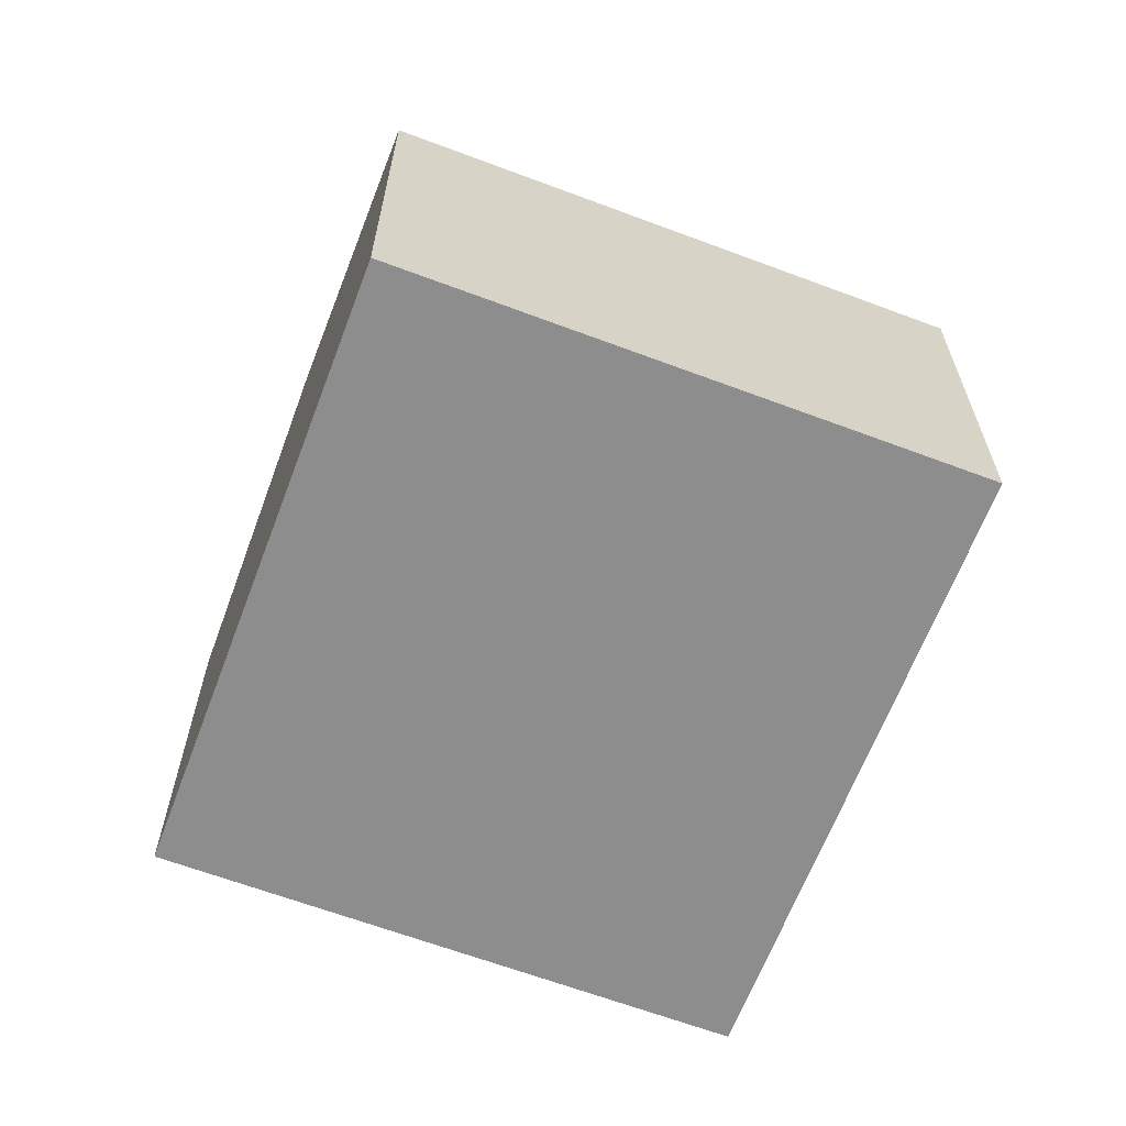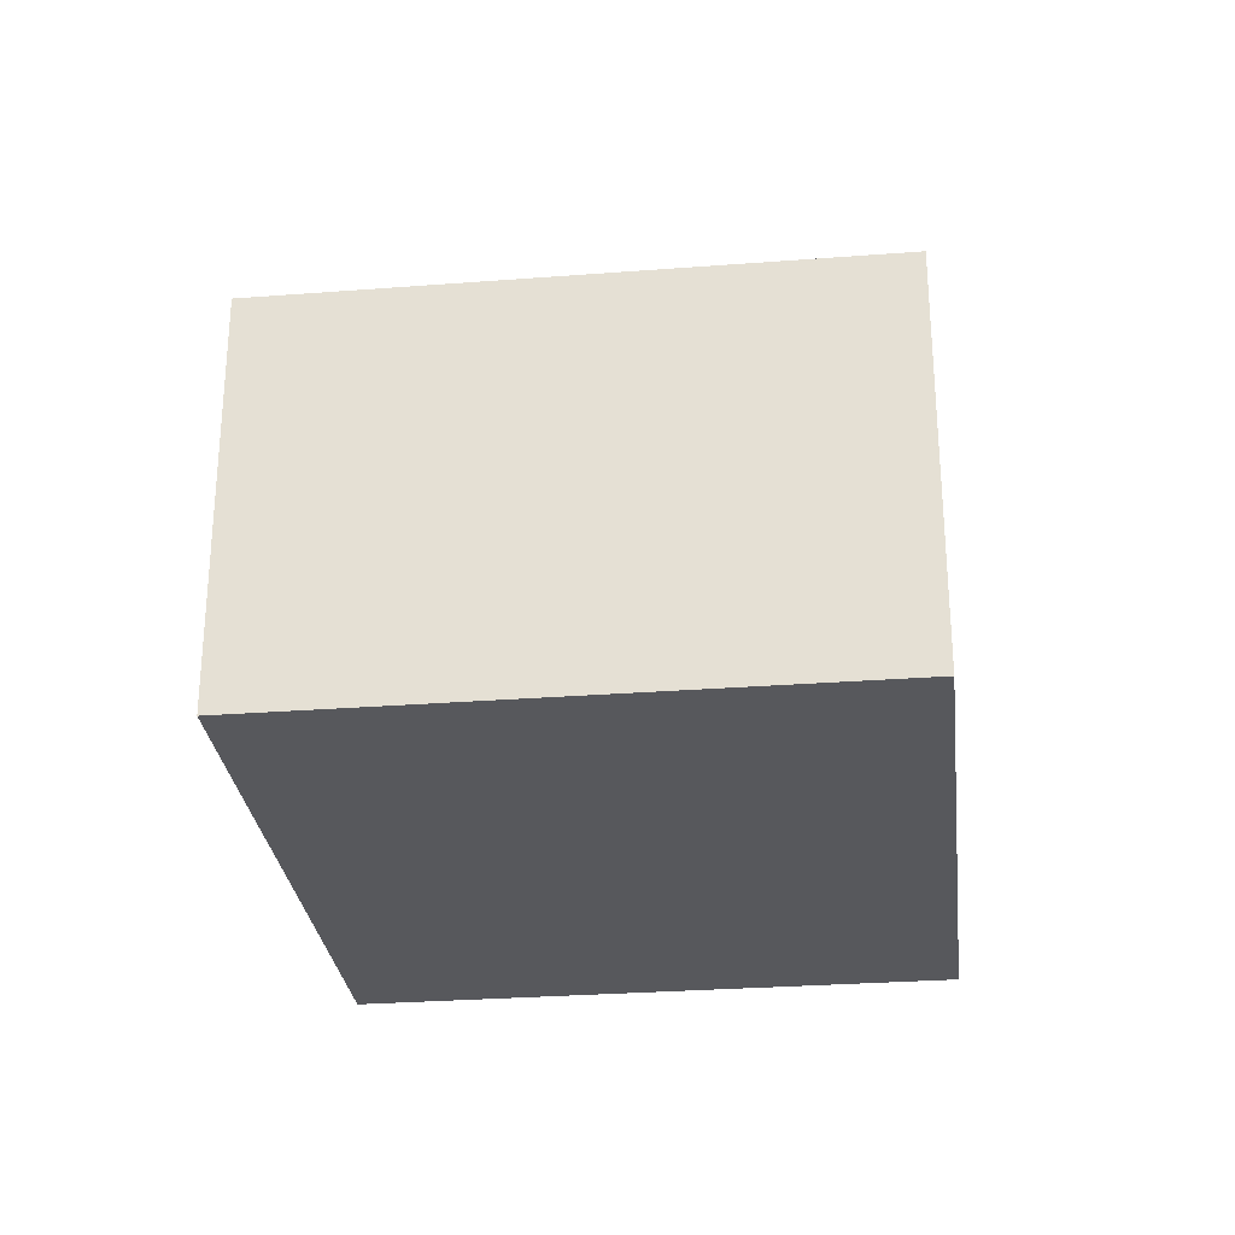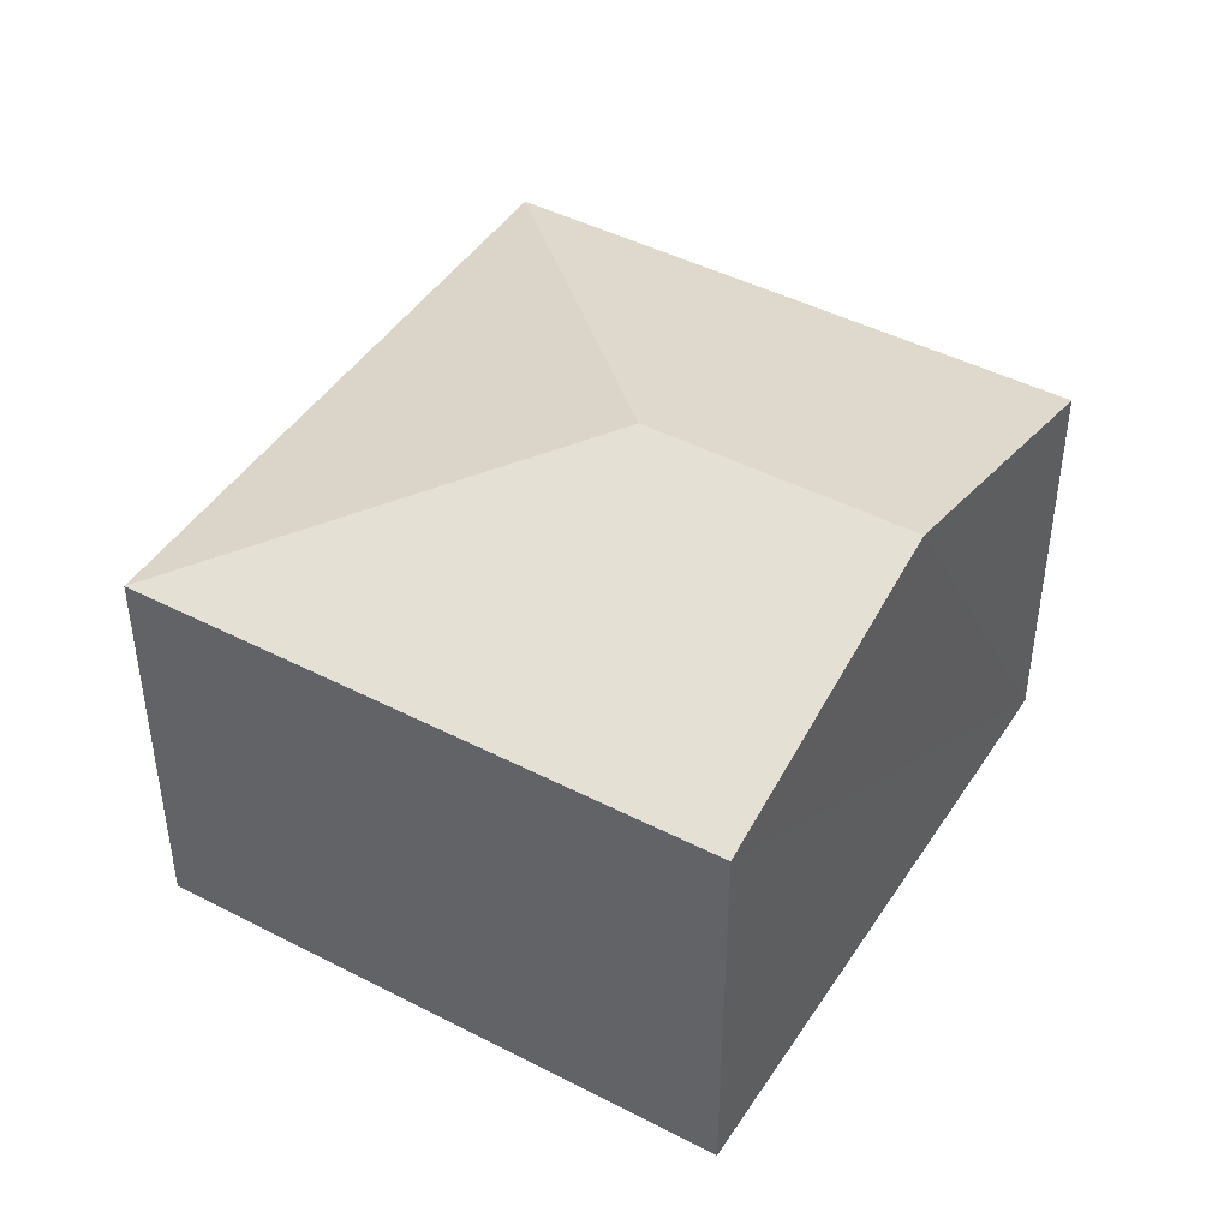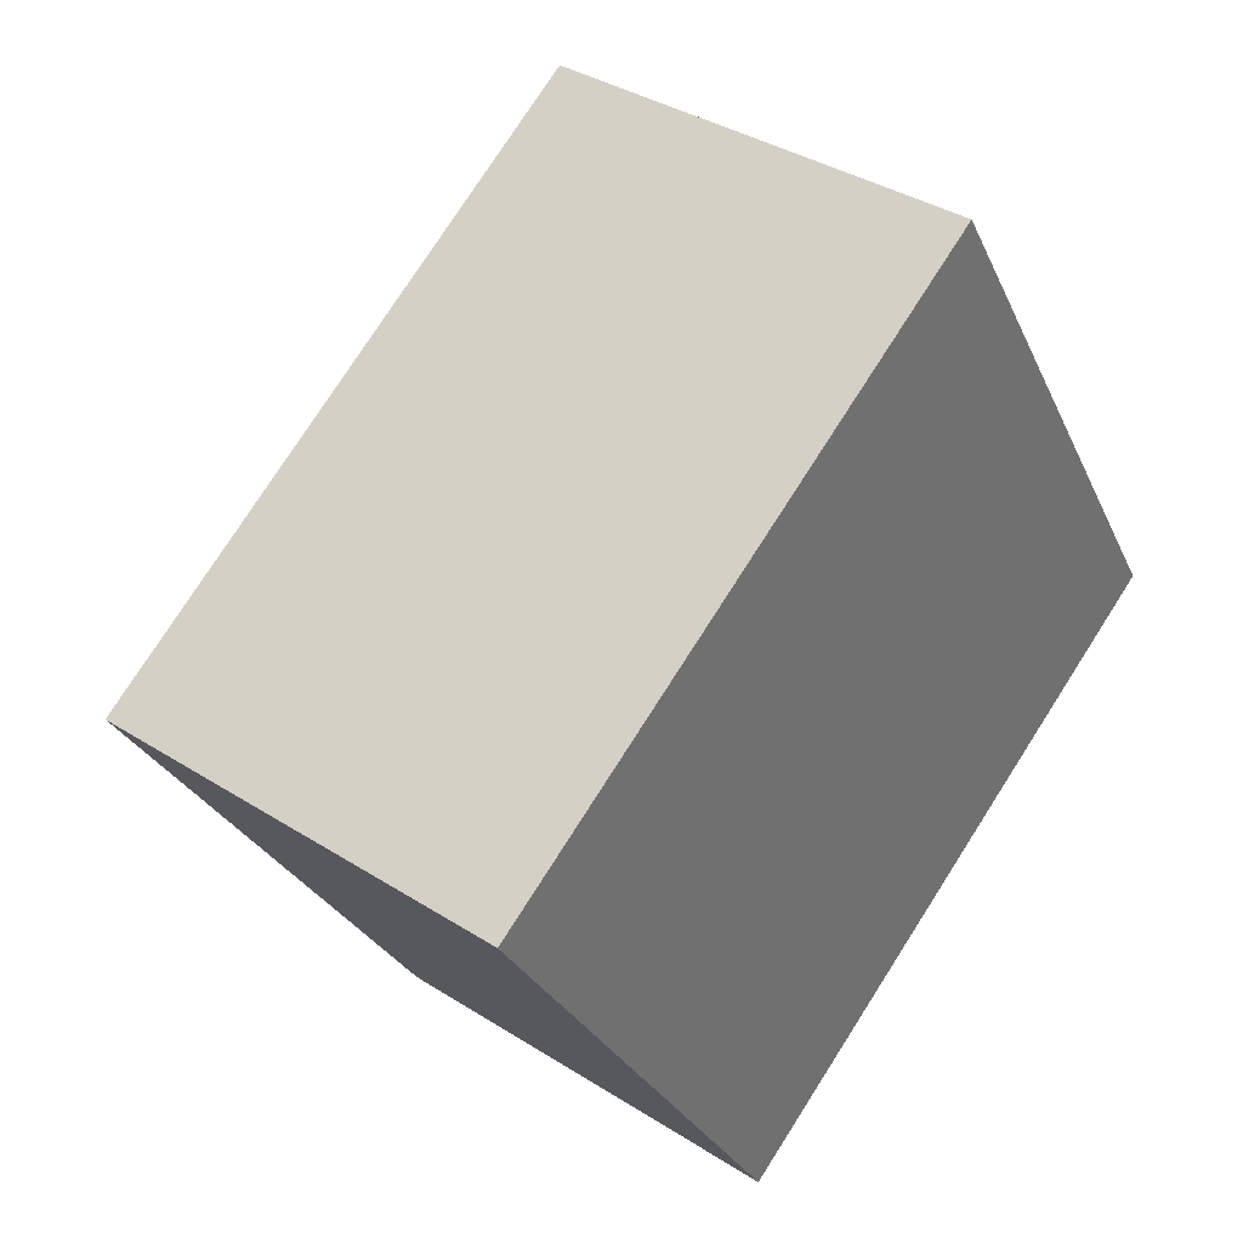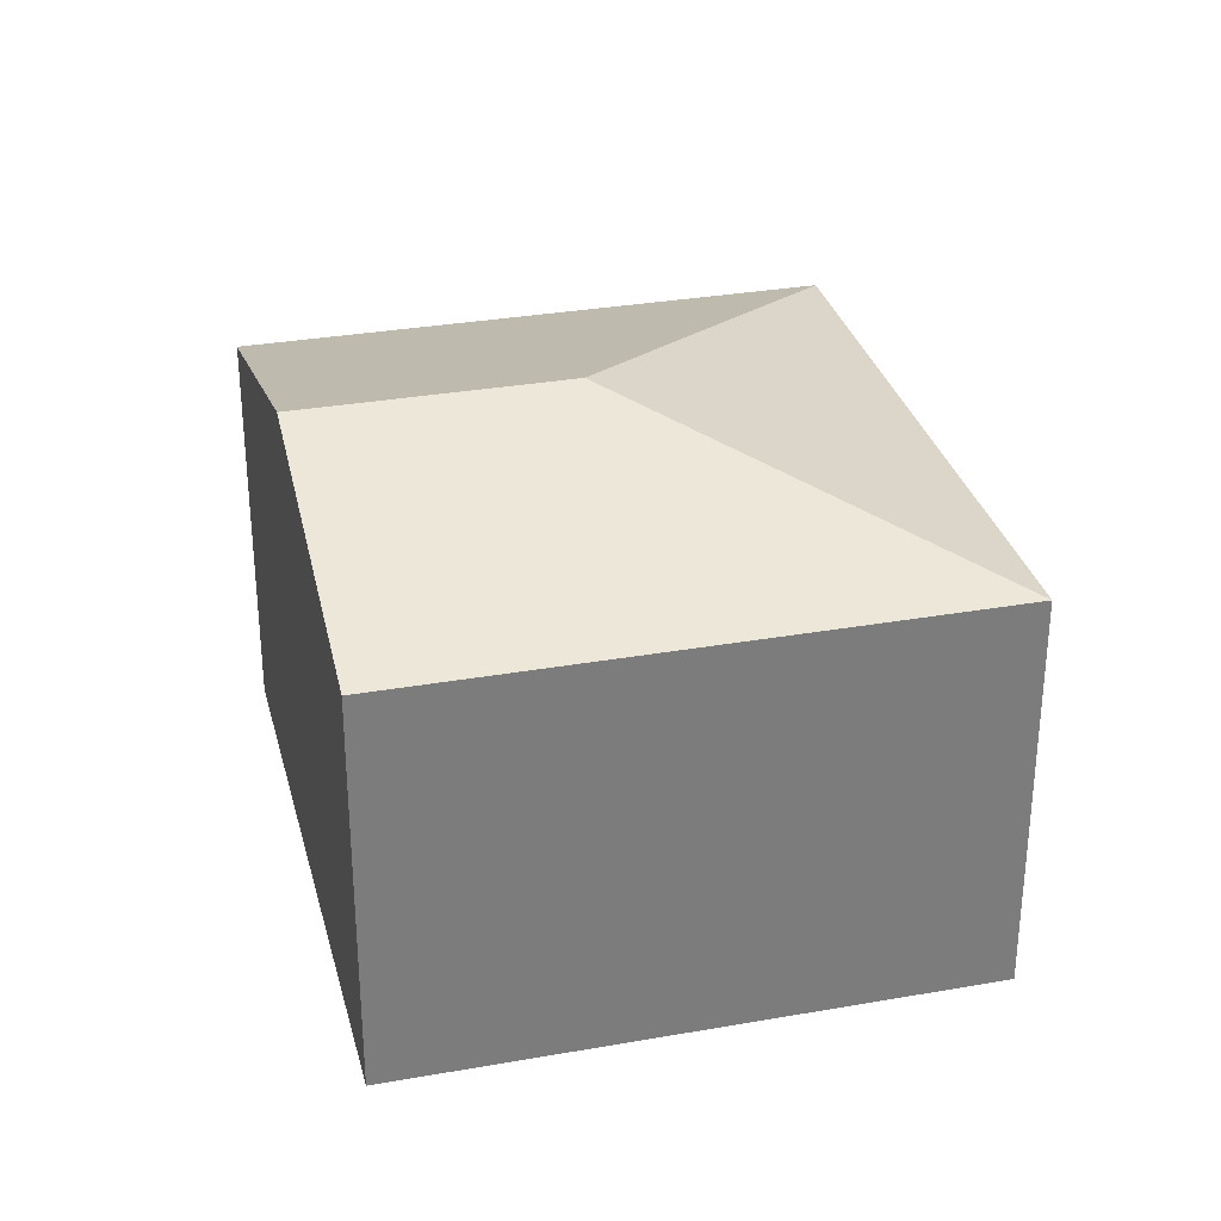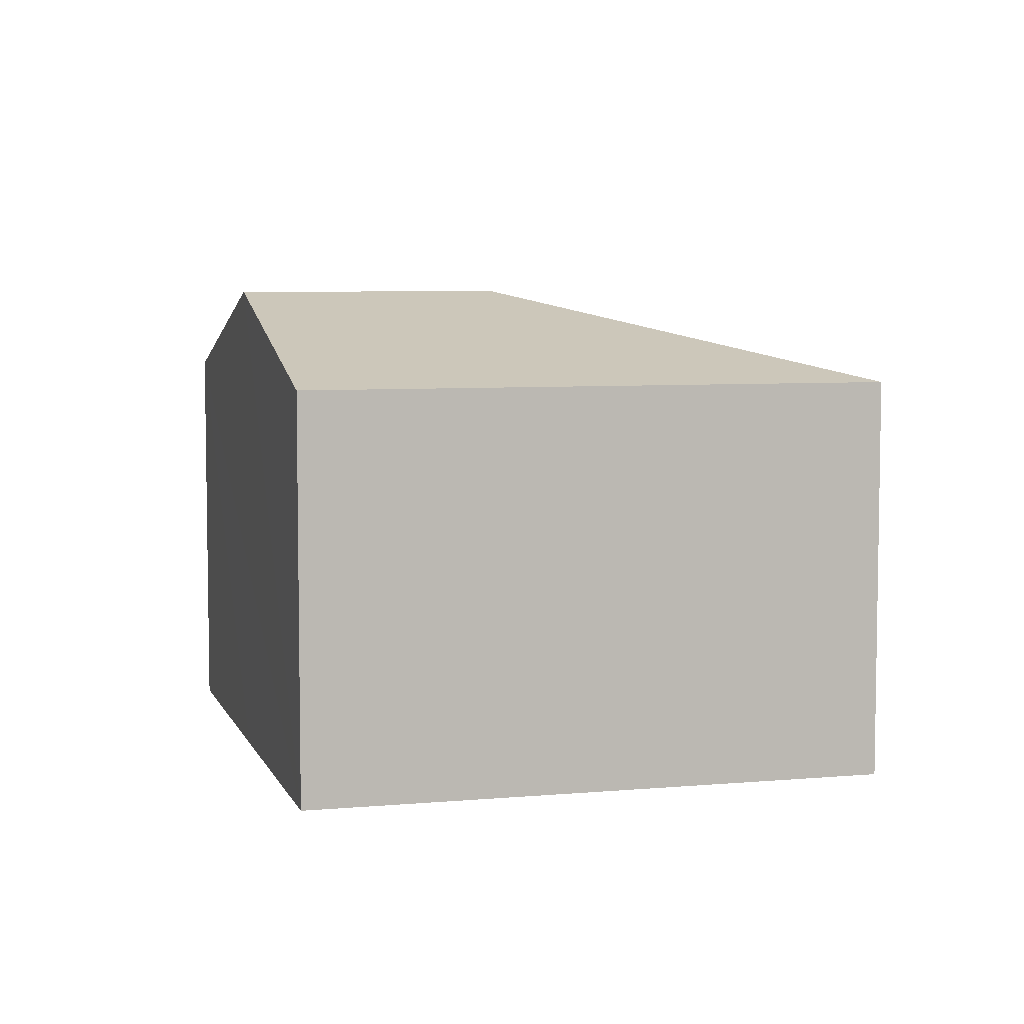
<metadata>
{"format":"obj","ext":"obj","renderer":"f3d","projection":"perspective","resolution":1024,"background":"white","views":[{"elev":-64.6,"azim":-143.3,"up":"+Y"},{"elev":-28.8,"azim":64.0,"up":"+Y"},{"elev":44.9,"azim":88.4,"up":"+Y"},{"elev":36.5,"azim":-50.3,"up":"+Z"},{"elev":31.5,"azim":-136.6,"up":"+Y"},{"elev":6.2,"azim":-137.9,"up":"+Y"}]}
</metadata>
<code>
v  5.044 2.354 -0.911
v  2.597 2.873 -0.572
v  3.169 2.354 2.024
v  3.46 2.873 -1.923
v  0 2.354 1.441e-16
v  1.875 2.354 -2.935
v  1.875 1.797e-16 -2.935
v  0 0 0
v  3.169 -1.239e-16 2.024
v  5.044 5.578e-17 -0.911
v  3.46 1.177e-16 -1.923
g defaultobject
f 1 2 3
f 2 1 4
f 2 5 3
f 6 2 4
f 2 6 5
f 7 5 6
f 5 7 8
f 8 3 5
f 3 8 9
f 9 1 3
f 1 9 10
f 4 7 6
f 7 4 1
f 7 1 11
f 11 1 10
f 7 9 8
f 9 7 11
f 9 11 10

</code>
